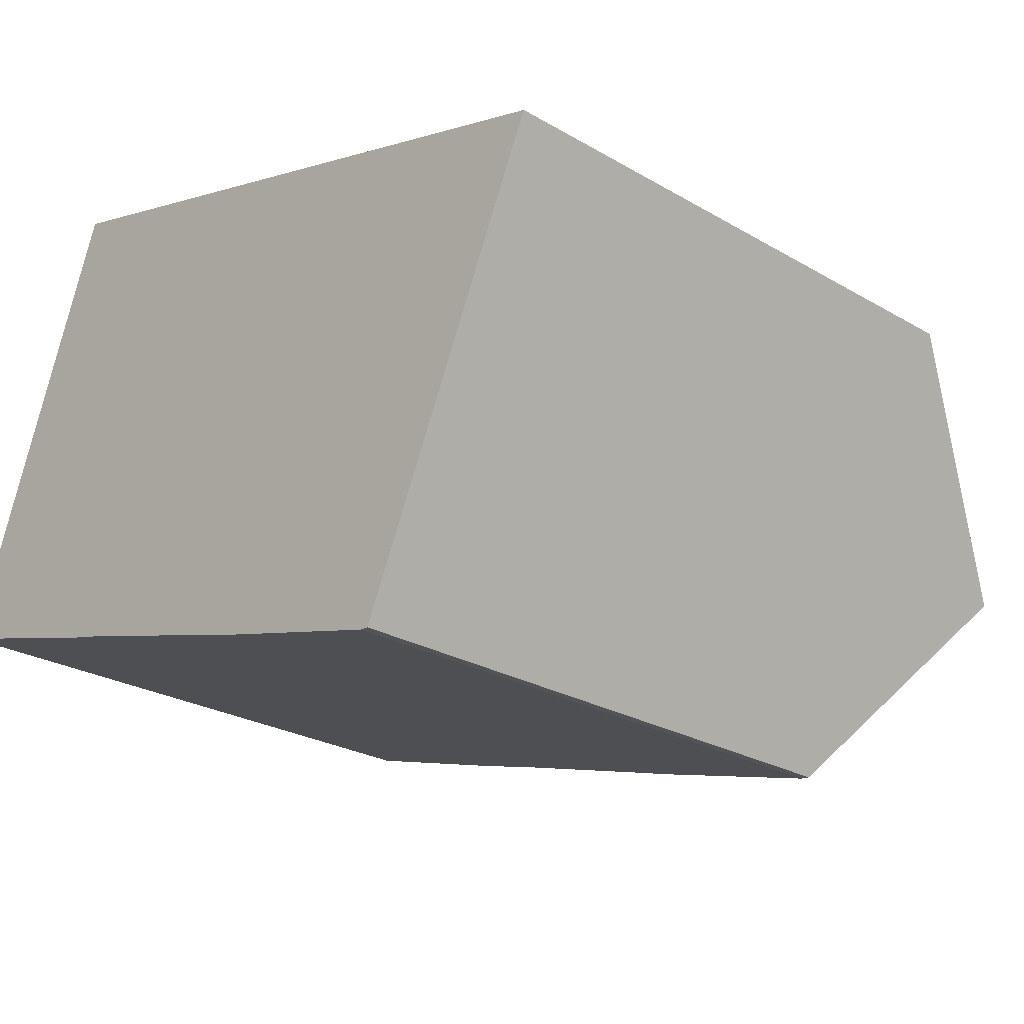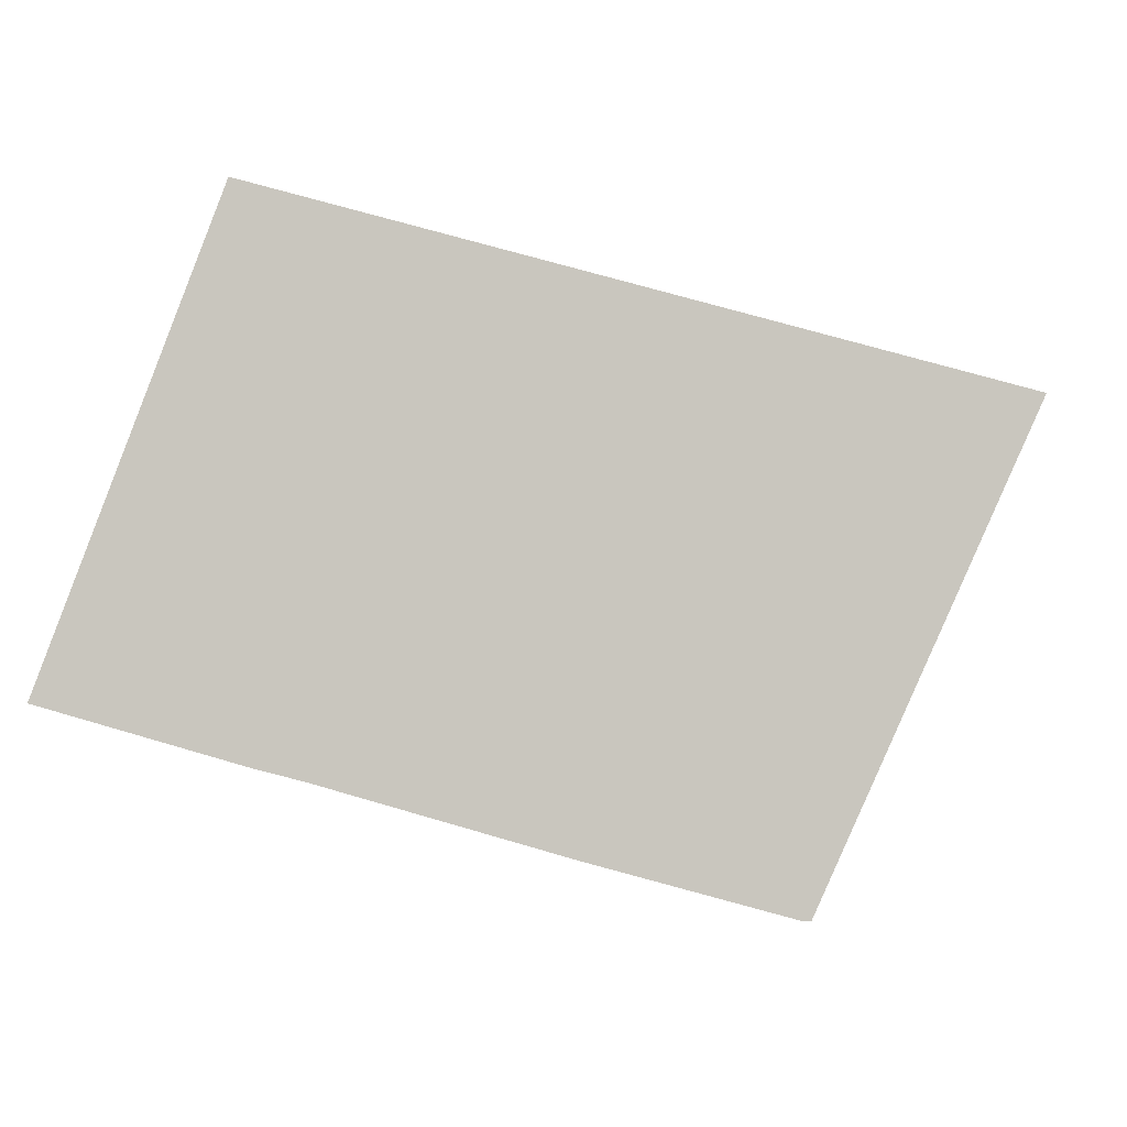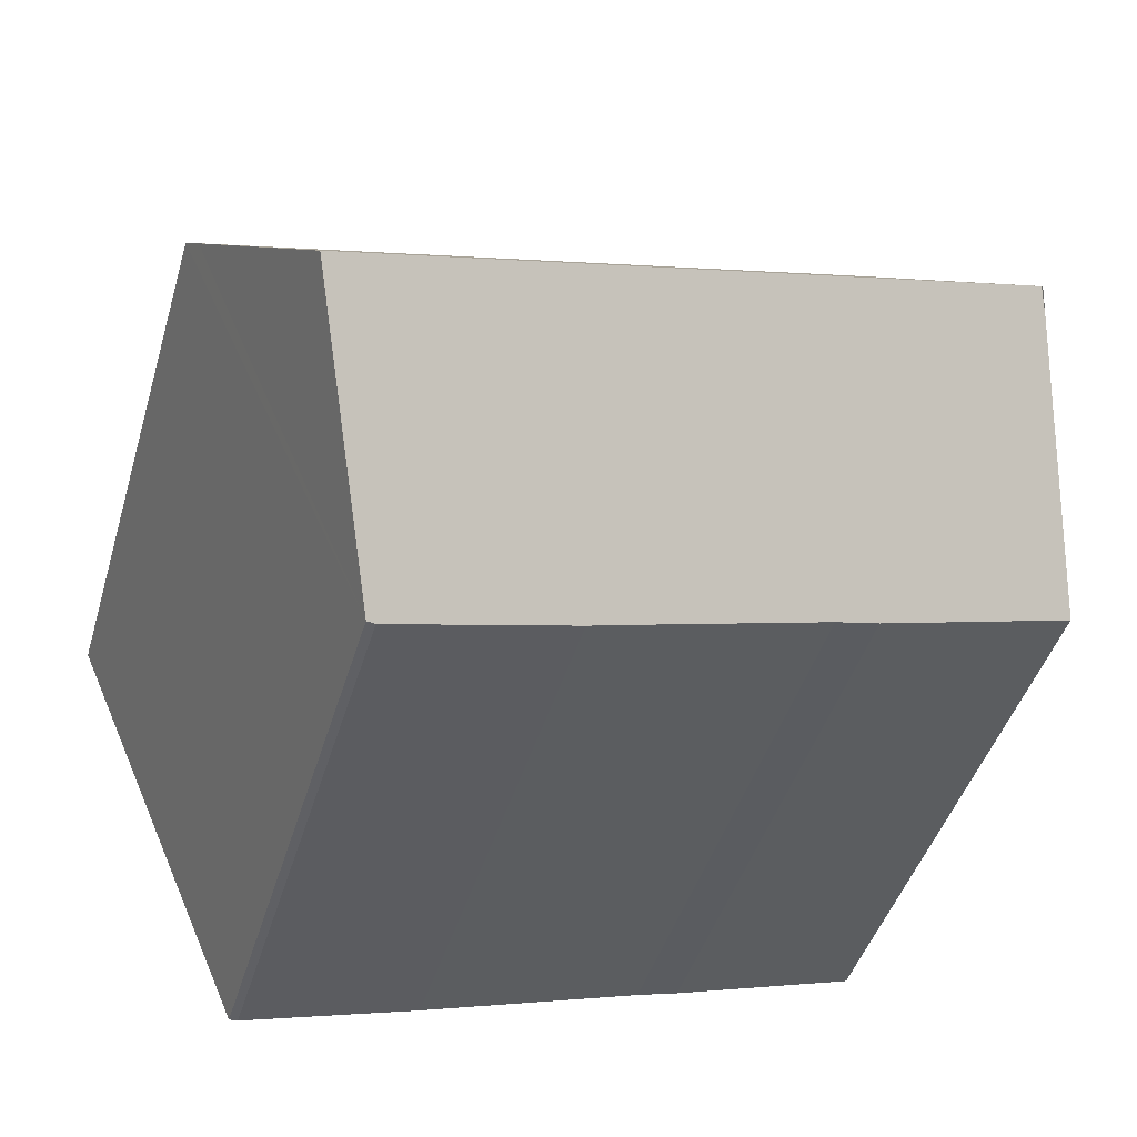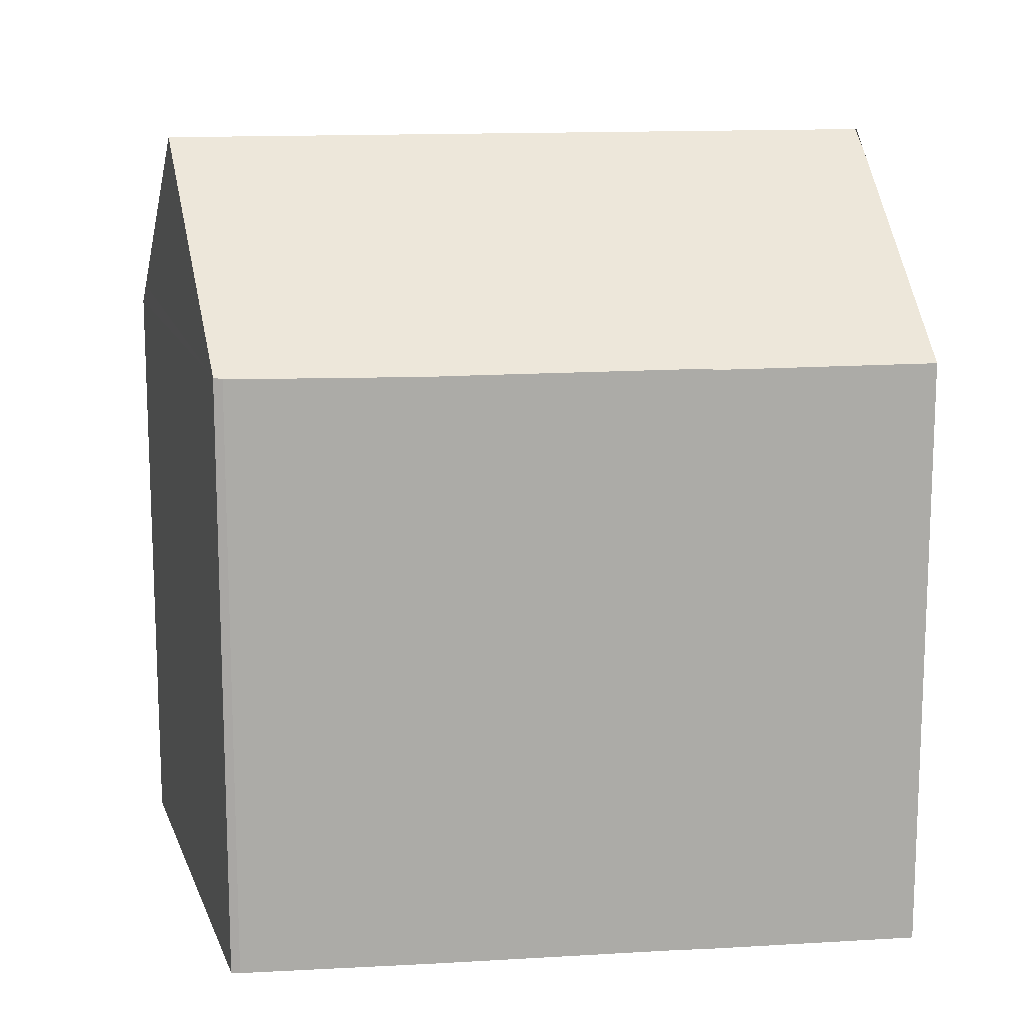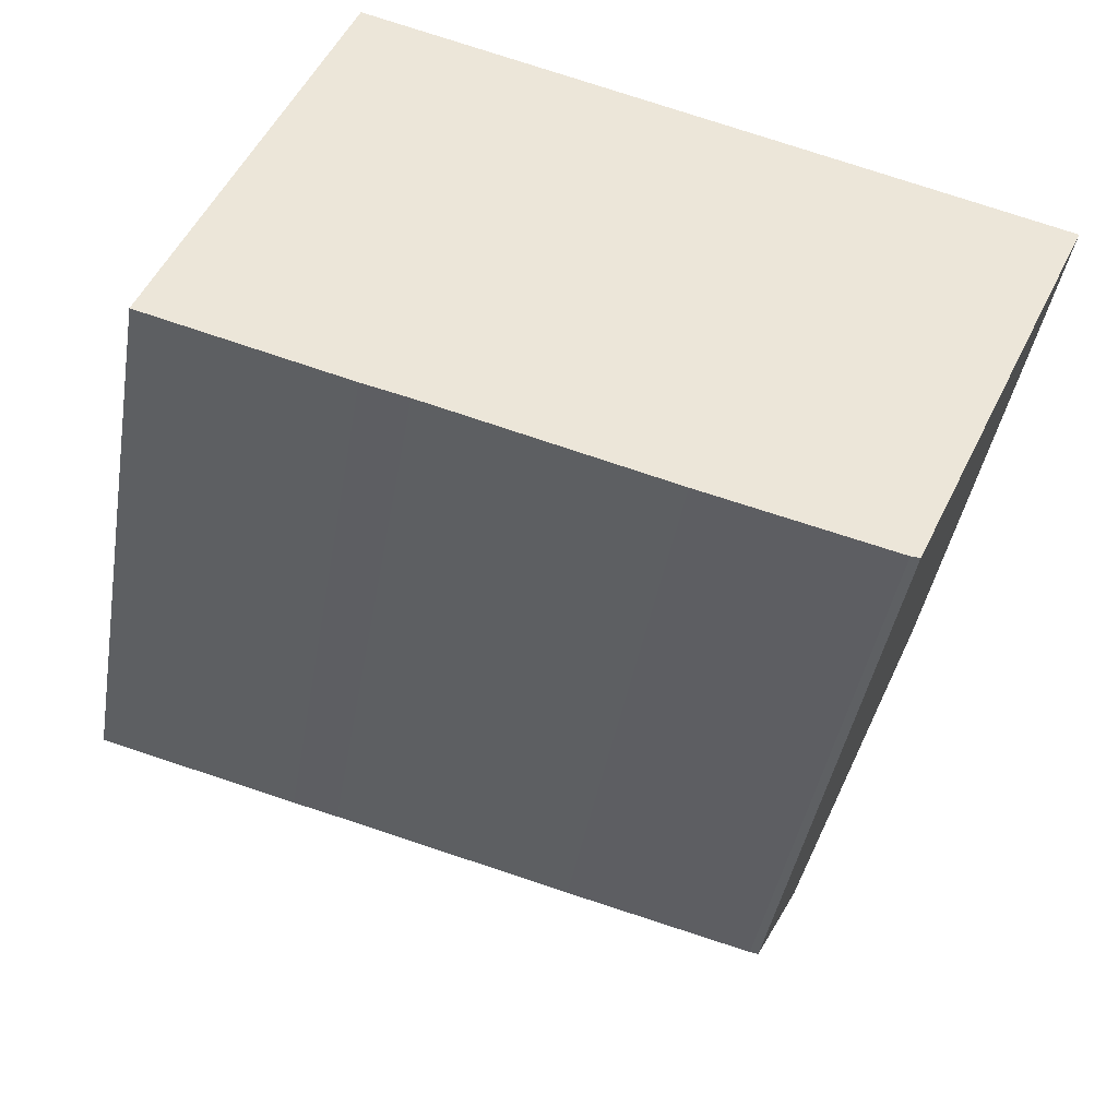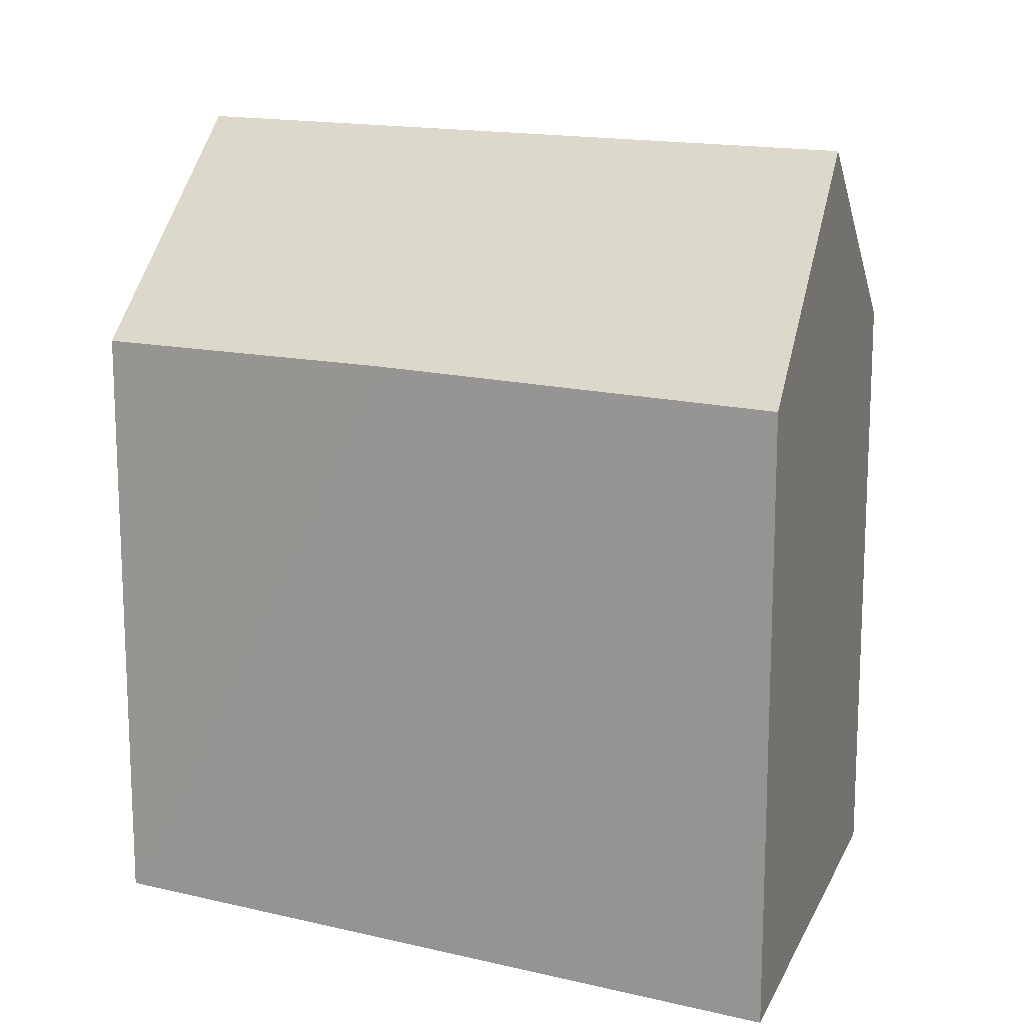
<metadata>
{"format":"obj","ext":"obj","renderer":"f3d","projection":"perspective","resolution":1024,"background":"white","views":[{"elev":-24.8,"azim":46.3,"up":"+Z"},{"elev":-2.4,"azim":3.9,"up":"+Z"},{"elev":-44.7,"azim":163.7,"up":"+Z"},{"elev":14.2,"azim":-171.8,"up":"+Y"},{"elev":-41.9,"azim":-9.6,"up":"+Z"},{"elev":15.2,"azim":42.3,"up":"+Y"}]}
</metadata>
<code>
v  19.44 14.02 5.382
v  19.65 13.53 5.928
v  19.68 13.53 5.919
v  10.66 13.58 8.348
v  17.41 18.14 0.854
v  1.975 18.14 5.115
v  4.245 13.53 10.18
v  4.107 13.53 10.22
v  3.902 13.53 10.28
v  3.32 14.9 8.743
v  1.946 18.14 5.123
v  15.18 13.61 -4.123
v  14.98 13.57 -4.113
v  10.78 13.53 -3.007
v  9.743 13.54 -2.711
v  5.462 13.55 -1.51
v  4.454 13.53 -1.259
v  0.078 13.55 -0.022
v  0 13.55 8.3e-16
v  1.76 17.71 4.635
v  0 0 0
v  1.76 -2.838e-16 4.635
v  3.32 -5.354e-16 8.743
v  3.902 -6.292e-16 10.28
v  1.946 -3.137e-16 5.123
v  19.65 -3.63e-16 5.928
v  4.107 -6.255e-16 10.22
v  4.245 -6.232e-16 10.18
v  10.66 -5.112e-16 8.348
v  19.68 -3.624e-16 5.919
v  19.44 -3.296e-16 5.382
v  15.18 2.525e-16 -4.123
v  17.41 -5.229e-17 0.854
v  0.078 1.347e-18 -0.022
v  4.454 7.709e-17 -1.259
v  14.98 2.518e-16 -4.113
v  10.78 1.841e-16 -3.007
v  5.462 9.246e-17 -1.51
v  9.743 1.66e-16 -2.711
g defaultobject
f 1 2 3
f 2 1 4
f 4 1 5
f 4 5 6
f 4 6 7
f 7 6 8
f 8 6 9
f 9 6 10
f 10 6 11
f 12 6 5
f 6 12 13
f 6 13 14
f 6 14 15
f 6 15 16
f 6 16 17
f 6 17 18
f 6 18 19
f 6 19 20
f 20 10 11
f 10 20 19
f 10 19 21
f 10 21 9
f 9 21 22
f 9 22 23
f 9 23 24
f 23 22 25
f 24 8 9
f 8 24 7
f 7 24 4
f 4 24 2
f 2 24 26
f 26 24 27
f 26 27 28
f 26 28 29
f 26 3 2
f 3 26 30
f 1 12 5
f 12 1 3
f 12 3 30
f 12 30 31
f 12 31 32
f 32 31 33
f 18 21 19
f 21 18 17
f 21 17 34
f 34 17 35
f 32 13 12
f 13 32 36
f 36 14 13
f 14 36 37
f 37 15 14
f 15 37 16
f 16 37 38
f 38 37 39
f 38 17 16
f 17 38 35
f 33 36 32
f 36 33 37
f 37 33 31
f 37 31 30
f 37 30 26
f 37 26 29
f 37 29 39
f 39 29 38
f 38 29 35
f 35 29 34
f 34 29 28
f 34 28 21
f 21 28 22
f 22 28 25
f 25 28 23
f 23 28 27
f 23 27 24

</code>
